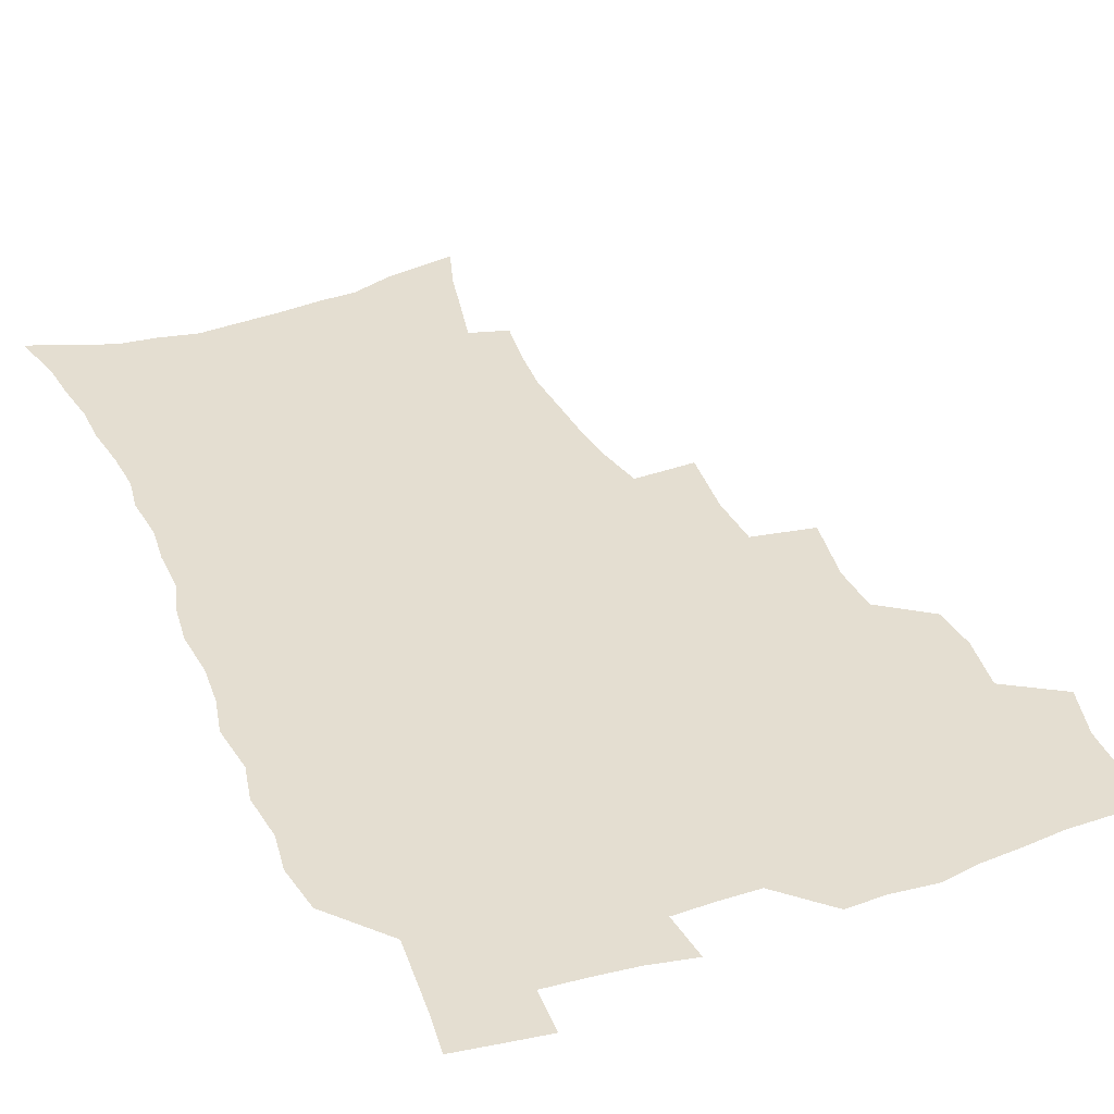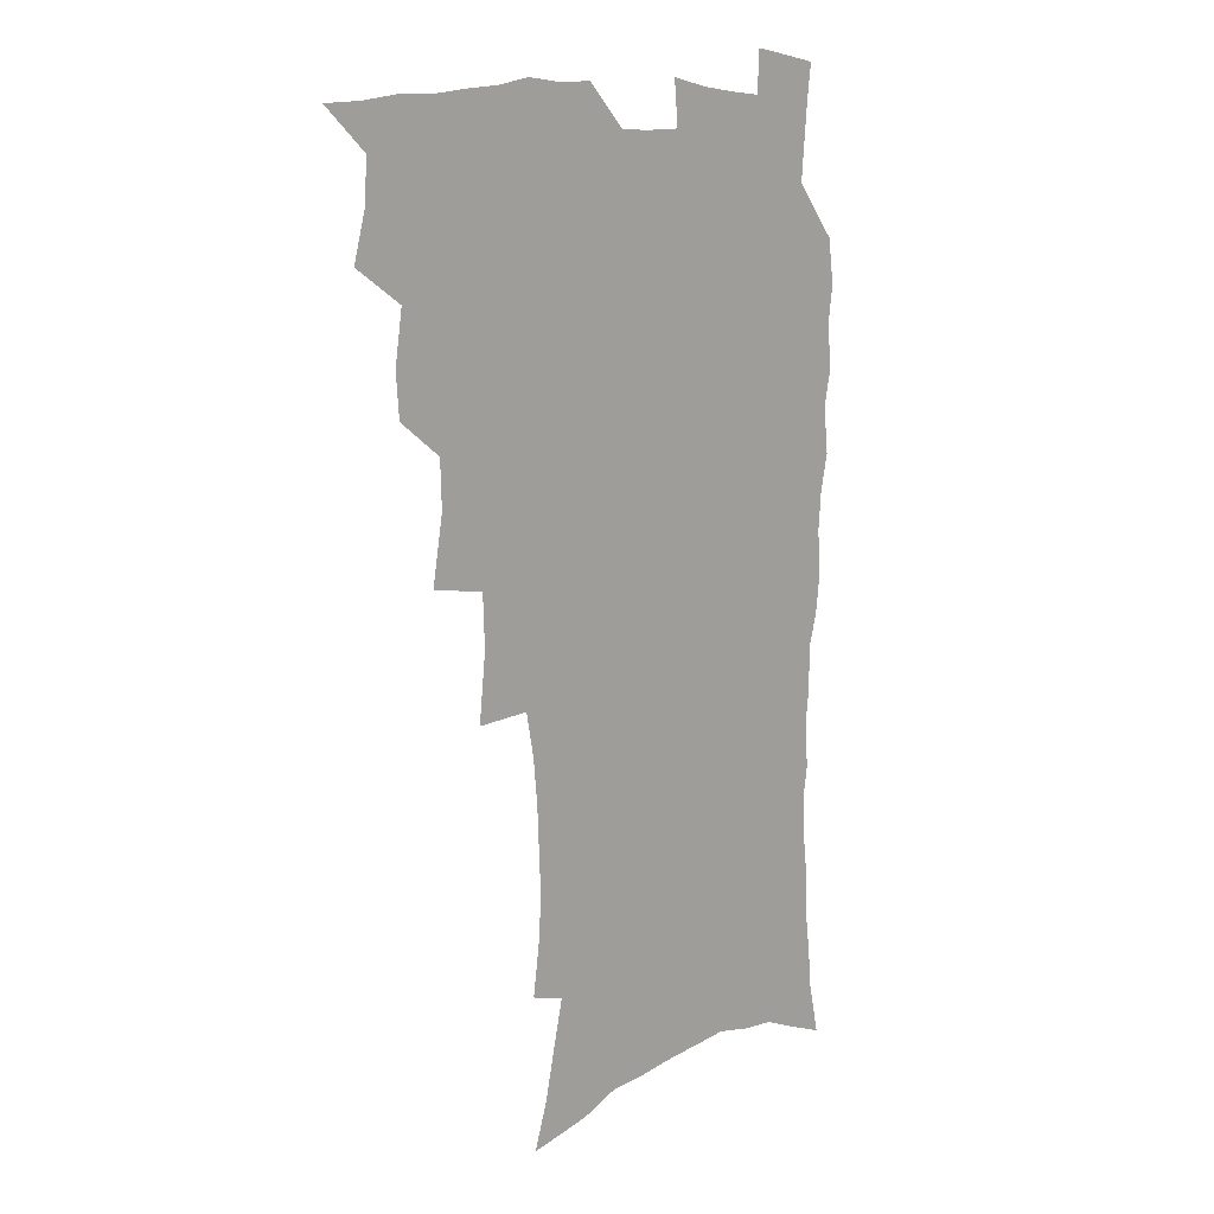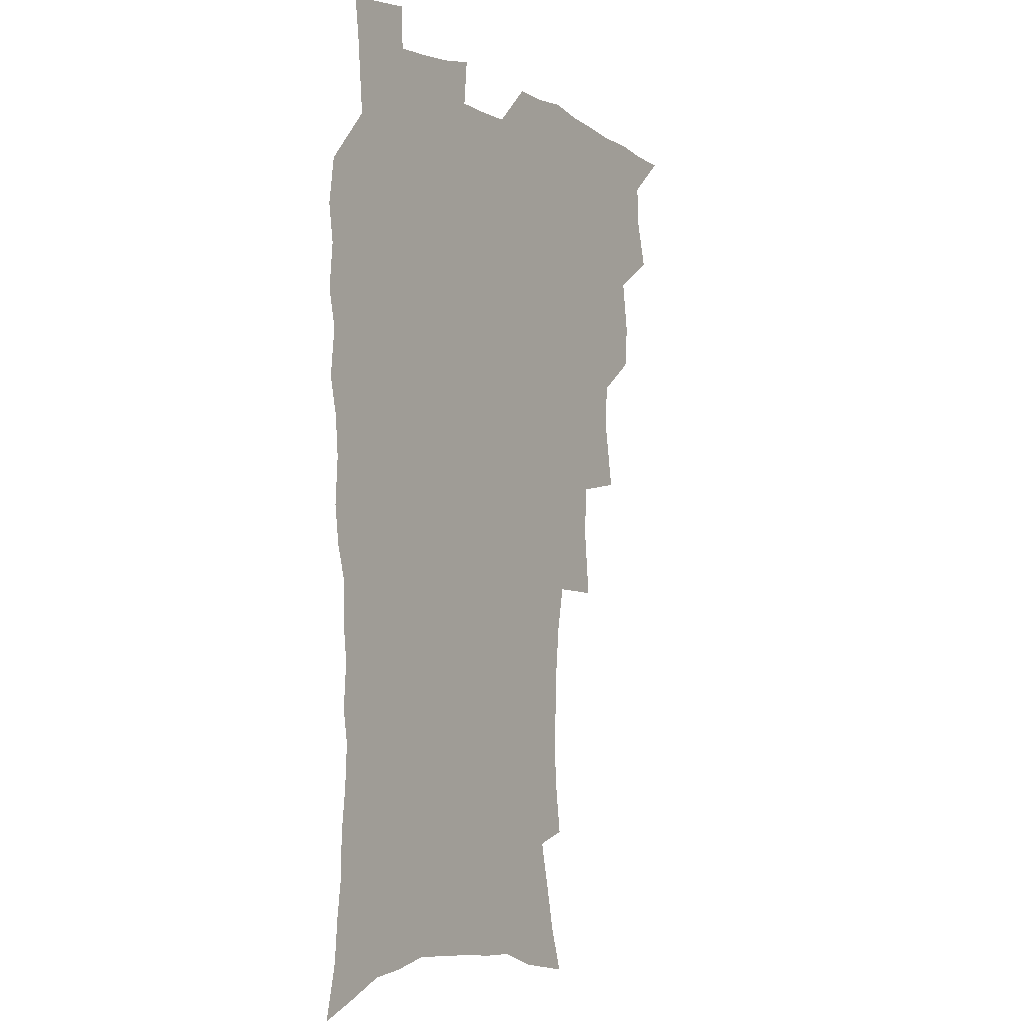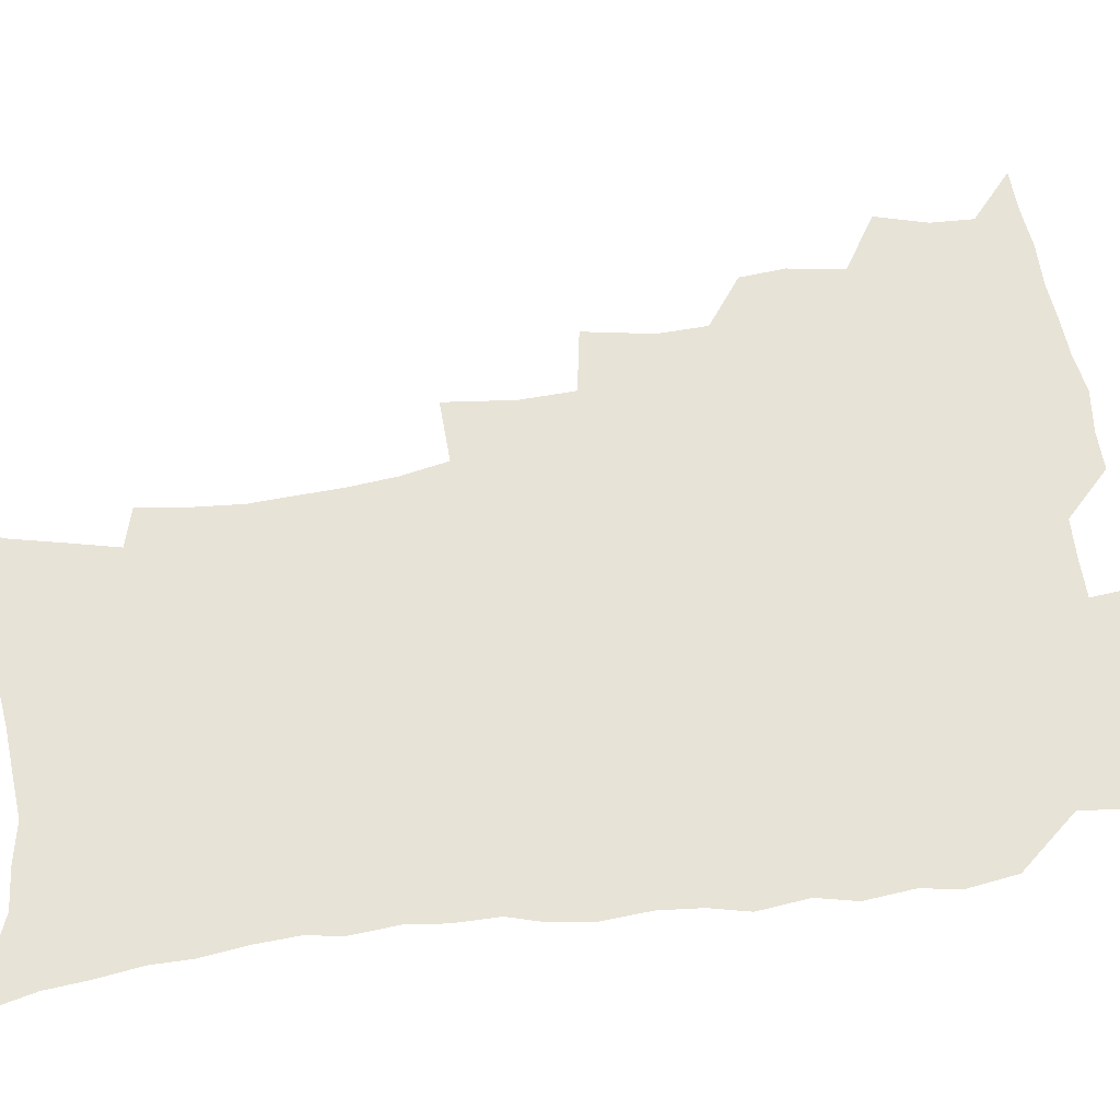
<metadata>
{"format":"obj","ext":"obj","renderer":"f3d","projection":"perspective","resolution":1024,"background":"white","views":[{"elev":36.4,"azim":156.9,"up":"+Z"},{"elev":11.5,"azim":-48.0,"up":"+Y"},{"elev":-4.9,"azim":121.9,"up":"+Y"},{"elev":62.4,"azim":82.0,"up":"+Z"}]}
</metadata>
<code>
v 465.8 522.4 0
v 477.2 472.8 0
v 482.5 491.6 0
v 483.1 507.2 0
v 481.5 523.1 0
v 495.4 423.2 0
v 494 439.7 0
v 497.1 459.9 0
v 499.2 477.3 0
v 499.9 492.9 0
v 499 507.9 0
v 496.5 525 0
v 509.3 366.8 0
v 513.7 392 0
v 513.1 410.1 0
v 515.4 430.5 0
v 513.4 445.6 0
v 512.3 460.6 0
v 516.1 479.3 0
v 515.6 493.9 0
v 514.1 508.8 0
v 512.1 525.1 0
v 530 317.2 0
v 532.8 342.8 0
v 532 362.9 0
v 531.3 381.8 0
v 532.1 401.2 0
v 530.4 416.2 0
v 531.3 433.9 0
v 531.4 449.9 0
v 531.5 465.5 0
v 531 480.3 0
v 530.2 495 0
v 528.8 510 0
v 526.8 526.7 0
v 555.4 214.4 0
v 558 233.2 0
v 559.3 250.6 0
v 558.5 265.6 0
v 557.7 283.4 0
v 556 301 0
v 552.6 318 0
v 550 335.3 0
v 548.5 352.8 0
v 548.4 372 0
v 546.8 387.5 0
v 546.6 404.5 0
v 546.6 420.9 0
v 547.4 437.4 0
v 547.2 452.4 0
v 548.1 467.6 0
v 546.7 481.6 0
v 545 496.1 0
v 543.6 510.8 0
v 541.3 527.9 0
v 555.8 156.7 0
v 561.5 174 0
v 565 190 0
v 569.7 210.2 0
v 572.8 230.2 0
v 572.2 244.7 0
v 572.7 261.9 0
v 571 276.2 0
v 571 296.4 0
v 568.1 310.1 0
v 566.3 327.4 0
v 563.7 342.1 0
v 563.7 360.5 0
v 562.7 376.8 0
v 562.7 393.8 0
v 562 409 0
v 563.2 426 0
v 562.1 439.7 0
v 563.2 455.5 0
v 562.2 468.9 0
v 561.2 482.6 0
v 560.1 496.7 0
v 557.8 512.8 0
v 555.5 530.4 0
v 568.4 159 0
v 575.9 180.6 0
v 581.1 201.2 0
v 584.7 221.7 0
v 585.6 238.7 0
v 585.8 255.2 0
v 584.6 269.3 0
v 584 286.6 0
v 583.1 303.6 0
v 581.2 318.4 0
v 580.3 335.6 0
v 579.1 351.2 0
v 577 364.1 0
v 576.5 380.5 0
v 576.8 397.2 0
v 577.6 414.4 0
v 576.9 427.8 0
v 576.5 441.6 0
v 576.9 456.4 0
v 575.9 469.7 0
v 575.7 483.3 0
v 574.4 497.2 0
v 572.2 513.7 0
v 571.1 528.8 0
v 581.9 161.5 0
v 591.8 189.7 0
v 596.2 211.4 0
v 596.9 227.2 0
v 597.4 243.6 0
v 597.1 259.5 0
v 596.5 275 0
v 595.6 290.8 0
v 594.6 307 0
v 594.3 325.5 0
v 592.7 339 0
v 591.3 353.1 0
v 591.1 369.6 0
v 590.2 384.4 0
v 590.5 398.4 0
v 590.6 414.6 0
v 590.1 428.2 0
v 590.1 442.6 0
v 590.5 457.2 0
v 590 470.5 0
v 589.4 483.9 0
v 588.4 498.3 0
v 586.8 513.8 0
v 585.3 529.3 0
v 597.5 167.3 0
v 605.7 195.2 0
v 608.2 215 0
v 609.1 232.3 0
v 608.9 246.9 0
v 608.2 261 0
v 607.8 277.8 0
v 607.3 294.9 0
v 606.5 310.1 0
v 606 327.9 0
v 605 341.5 0
v 604.5 357.2 0
v 603.7 371 0
v 602.7 382 0
v 603.2 399.4 0
v 603.8 416.3 0
v 603.6 429.7 0
v 604.1 444.8 0
v 603.8 457.6 0
v 603.6 470.9 0
v 603.2 484.3 0
v 603.2 497.9 0
v 601.7 513.1 0
v 612.3 168.1 0
v 618.3 196.6 0
v 620 217.3 0
v 620.4 233.3 0
v 620.4 249.8 0
v 619.9 264.6 0
v 619.5 281.7 0
v 618.8 295 0
v 618.2 313.1 0
v 617.8 328.5 0
v 617.2 343.1 0
v 616.9 358.2 0
v 616.8 373.9 0
v 616.8 387.5 0
v 616.5 401.8 0
v 616.7 417.2 0
v 616.6 430.1 0
v 617 444.8 0
v 617.3 458.2 0
v 617.7 471.3 0
v 617.5 484.3 0
v 617 498.3 0
v 616.3 512.8 0
v 628.1 170 0
v 631 196 0
v 631.7 215.6 0
v 631.9 234.4 0
v 631.8 250.5 0
v 631.4 266 0
v 630.9 282.1 0
v 630.5 297.2 0
v 630.2 310.7 0
v 629.5 329.5 0
v 629.5 341.6 0
v 629.2 358.5 0
v 629.2 372.9 0
v 629.3 388.1 0
v 629.3 401.9 0
v 629.4 416.8 0
v 629.7 430.8 0
v 630 444.6 0
v 630.3 458 0
v 630.6 471.3 0
v 631 484.2 0
v 631.2 497.7 0
v 630.5 513.1 0
v 628.8 530.7 0
v 643.8 171.1 0
v 644 197.9 0
v 643.7 217.5 0
v 643.6 232.8 0
v 643.4 249.1 0
v 642.9 265.8 0
v 642.4 281.9 0
v 641.9 299.7 0
v 641.8 312.1 0
v 641.3 329.3 0
v 641.4 343.2 0
v 641.5 357.4 0
v 641.7 372.4 0
v 641.8 387 0
v 642 401.3 0
v 642.2 415.7 0
v 642.6 430.2 0
v 643 443.9 0
v 643.5 457.1 0
v 644 470.5 0
v 644.5 483.9 0
v 645 497.5 0
v 645.3 511.7 0
v 645 527.5 0
v 659.3 172.3 0
v 656.9 196.4 0
v 656 214.9 0
v 655.1 232.5 0
v 655.8 245.6 0
v 654.3 265.1 0
v 654.9 277.9 0
v 653.6 296.7 0
v 653.3 312.3 0
v 653.4 327.2 0
v 653.2 342.7 0
v 653.5 356.7 0
v 654.7 369.6 0
v 654.9 384.3 0
v 655.1 399.1 0
v 655.5 412.9 0
v 655.3 429.5 0
v 655.7 443.4 0
v 656.7 456.8 0
v 657.3 470.2 0
v 658.2 483.4 0
v 658.9 496.8 0
v 659.5 510.9 0
v 659.9 525.8 0
v 674.4 169.2 0
v 670.2 193.7 0
v 669.1 210.9 0
v 668.5 227 0
v 667.5 244.4 0
v 666.7 261.1 0
v 666.4 276.5 0
v 665.2 294.7 0
v 665.4 309.1 0
v 666.9 321.7 0
v 666.3 338.3 0
v 667.5 351.4 0
v 667.2 368 0
v 667.4 383 0
v 668 397.3 0
v 668 412.8 0
v 669.7 425.9 0
v 670.7 439.6 0
v 670.4 454.8 0
v 670.9 468.8 0
v 672 482.2 0
v 672.7 496.1 0
v 673.7 510.3 0
v 674.7 524.6 0
v 675.6 541.1 0
v 688.7 167.8 0
v 683.7 190.4 0
v 682.4 206.7 0
v 680.8 224.2 0
v 680.5 239.3 0
v 678.9 257.6 0
v 678.1 274 0
v 678 289.3 0
v 679.2 302.7 0
v 678.4 320.1 0
v 679.5 333.8 0
v 679.5 349.5 0
v 680.4 363.7 0
v 680.9 378.8 0
v 682.4 392.6 0
v 682.9 407.7 0
v 684.5 421.4 0
v 683.9 437.8 0
v 685.5 451.3 0
v 685.4 466.4 0
v 685.4 481.5 0
v 686.5 495 0
v 688 508.9 0
v 689.4 523.4 0
v 690.6 538.9 0
v 704.4 161.4 0
v 698.7 184 0
v 696.1 201.6 0
v 695.4 216.8 0
v 693.4 234.4 0
v 692.7 250.2 0
v 692 266.4 0
v 692.1 281.7 0
v 691.8 297.6 0
v 691.6 313.6 0
v 693.8 326.7 0
v 695 341.3 0
v 694 358.3 0
v 697.7 370.6 0
v 697.6 386.6 0
v 696.8 403.3 0
v 699.2 416.9 0
v 699 433 0
v 700.2 447.6 0
v 700.4 462.9 0
v 699.8 478.6 0
v 701.5 492.5 0
v 702.8 507.3 0
v 704.1 522 0
v 706.1 536.5 0
v 719.6 155.6 0
v 715 175.7 0
v 713.7 191.2 0
v 711.4 207.6 0
v 711.4 221.7 0
v 709.3 238.7 0
v 708.5 254.6 0
v 710.6 267.2 0
v 709.3 284.5 0
v 710.9 298.7 0
v 711 314.8 0
v 714.6 327.4 0
v 716.6 342.2 0
v 715.4 360.1 0
v 716.7 375.4 0
v 720 389.5 0
v 718 407.8 0
v 721.1 421.9 0
v 719.4 439.5 0
v 721.6 453.9 0
v 719.1 471.6 0
f 4 5 1
f 8 9 2
f 2 9 3
f 9 10 3
f 3 10 4
f 10 11 4
f 4 11 5
f 11 12 5
f 15 16 6
f 6 16 7
f 16 17 7
f 7 17 8
f 17 18 8
f 8 18 9
f 18 19 9
f 9 19 10
f 19 20 10
f 10 20 11
f 20 21 11
f 11 21 12
f 21 22 12
f 25 26 13
f 13 26 14
f 26 27 14
f 14 27 15
f 27 28 15
f 15 28 16
f 28 29 16
f 16 29 17
f 29 30 17
f 17 30 18
f 30 31 18
f 18 31 19
f 31 32 19
f 19 32 20
f 32 33 20
f 20 33 21
f 33 34 21
f 21 34 22
f 34 35 22
f 42 43 23
f 23 43 24
f 43 44 24
f 24 44 25
f 44 45 25
f 25 45 26
f 45 46 26
f 26 46 27
f 46 47 27
f 27 47 28
f 47 48 28
f 28 48 29
f 48 49 29
f 29 49 30
f 49 50 30
f 30 50 31
f 50 51 31
f 31 51 32
f 51 52 32
f 32 52 33
f 52 53 33
f 33 53 34
f 53 54 34
f 34 54 35
f 54 55 35
f 59 60 36
f 36 60 37
f 60 61 37
f 37 61 38
f 61 62 38
f 38 62 39
f 62 63 39
f 39 63 40
f 63 64 40
f 40 64 41
f 64 65 41
f 41 65 42
f 65 66 42
f 42 66 43
f 66 67 43
f 43 67 44
f 67 68 44
f 44 68 45
f 68 69 45
f 45 69 46
f 69 70 46
f 46 70 47
f 70 71 47
f 47 71 48
f 71 72 48
f 48 72 49
f 72 73 49
f 49 73 50
f 73 74 50
f 50 74 51
f 74 75 51
f 51 75 52
f 75 76 52
f 52 76 53
f 76 77 53
f 53 77 54
f 77 78 54
f 54 78 55
f 78 79 55
f 56 80 57
f 80 81 57
f 57 81 58
f 81 82 58
f 58 82 59
f 82 83 59
f 59 83 60
f 83 84 60
f 60 84 61
f 84 85 61
f 61 85 62
f 85 86 62
f 62 86 63
f 86 87 63
f 63 87 64
f 87 88 64
f 64 88 65
f 88 89 65
f 65 89 66
f 89 90 66
f 66 90 67
f 90 91 67
f 67 91 68
f 91 92 68
f 68 92 69
f 92 93 69
f 69 93 70
f 93 94 70
f 70 94 71
f 94 95 71
f 71 95 72
f 95 96 72
f 72 96 73
f 96 97 73
f 73 97 74
f 97 98 74
f 74 98 75
f 98 99 75
f 75 99 76
f 99 100 76
f 76 100 77
f 100 101 77
f 77 101 78
f 101 102 78
f 78 102 79
f 102 103 79
f 80 104 81
f 104 105 81
f 81 105 82
f 105 106 82
f 82 106 83
f 106 107 83
f 83 107 84
f 107 108 84
f 84 108 85
f 108 109 85
f 85 109 86
f 109 110 86
f 86 110 87
f 110 111 87
f 87 111 88
f 111 112 88
f 88 112 89
f 112 113 89
f 89 113 90
f 113 114 90
f 90 114 91
f 114 115 91
f 91 115 92
f 115 116 92
f 92 116 93
f 116 117 93
f 93 117 94
f 117 118 94
f 94 118 95
f 118 119 95
f 95 119 96
f 119 120 96
f 96 120 97
f 120 121 97
f 97 121 98
f 121 122 98
f 98 122 99
f 122 123 99
f 99 123 100
f 123 124 100
f 100 124 101
f 124 125 101
f 101 125 102
f 125 126 102
f 102 126 103
f 126 127 103
f 104 128 105
f 128 129 105
f 105 129 106
f 129 130 106
f 106 130 107
f 130 131 107
f 107 131 108
f 131 132 108
f 108 132 109
f 132 133 109
f 109 133 110
f 133 134 110
f 110 134 111
f 134 135 111
f 111 135 112
f 135 136 112
f 112 136 113
f 136 137 113
f 113 137 114
f 137 138 114
f 114 138 115
f 138 139 115
f 115 139 116
f 139 140 116
f 116 140 117
f 140 141 117
f 117 141 118
f 141 142 118
f 118 142 119
f 142 143 119
f 119 143 120
f 143 144 120
f 120 144 121
f 144 145 121
f 121 145 122
f 145 146 122
f 122 146 123
f 146 147 123
f 123 147 124
f 147 148 124
f 124 148 125
f 148 149 125
f 125 149 126
f 149 150 126
f 126 150 127
f 128 151 129
f 151 152 129
f 129 152 130
f 152 153 130
f 130 153 131
f 153 154 131
f 131 154 132
f 154 155 132
f 132 155 133
f 155 156 133
f 133 156 134
f 156 157 134
f 134 157 135
f 157 158 135
f 135 158 136
f 158 159 136
f 136 159 137
f 159 160 137
f 137 160 138
f 160 161 138
f 138 161 139
f 161 162 139
f 139 162 140
f 162 163 140
f 140 163 141
f 163 164 141
f 141 164 142
f 164 165 142
f 142 165 143
f 165 166 143
f 143 166 144
f 166 167 144
f 144 167 145
f 167 168 145
f 145 168 146
f 168 169 146
f 146 169 147
f 169 170 147
f 147 170 148
f 170 171 148
f 148 171 149
f 171 172 149
f 149 172 150
f 172 173 150
f 151 174 152
f 174 175 152
f 152 175 153
f 175 176 153
f 153 176 154
f 176 177 154
f 154 177 155
f 177 178 155
f 155 178 156
f 178 179 156
f 156 179 157
f 179 180 157
f 157 180 158
f 180 181 158
f 158 181 159
f 181 182 159
f 159 182 160
f 182 183 160
f 160 183 161
f 183 184 161
f 161 184 162
f 184 185 162
f 162 185 163
f 185 186 163
f 163 186 164
f 186 187 164
f 164 187 165
f 187 188 165
f 165 188 166
f 188 189 166
f 166 189 167
f 189 190 167
f 167 190 168
f 190 191 168
f 168 191 169
f 191 192 169
f 169 192 170
f 192 193 170
f 170 193 171
f 193 194 171
f 171 194 172
f 194 195 172
f 172 195 173
f 195 196 173
f 174 198 175
f 198 199 175
f 175 199 176
f 199 200 176
f 176 200 177
f 200 201 177
f 177 201 178
f 201 202 178
f 178 202 179
f 202 203 179
f 179 203 180
f 203 204 180
f 180 204 181
f 204 205 181
f 181 205 182
f 205 206 182
f 182 206 183
f 206 207 183
f 183 207 184
f 207 208 184
f 184 208 185
f 208 209 185
f 185 209 186
f 209 210 186
f 186 210 187
f 210 211 187
f 187 211 188
f 211 212 188
f 188 212 189
f 212 213 189
f 189 213 190
f 213 214 190
f 190 214 191
f 214 215 191
f 191 215 192
f 215 216 192
f 192 216 193
f 216 217 193
f 193 217 194
f 217 218 194
f 194 218 195
f 218 219 195
f 195 219 196
f 219 220 196
f 196 220 197
f 220 221 197
f 198 222 199
f 222 223 199
f 199 223 200
f 223 224 200
f 200 224 201
f 224 225 201
f 201 225 202
f 225 226 202
f 202 226 203
f 226 227 203
f 203 227 204
f 227 228 204
f 204 228 205
f 228 229 205
f 205 229 206
f 229 230 206
f 206 230 207
f 230 231 207
f 207 231 208
f 231 232 208
f 208 232 209
f 232 233 209
f 209 233 210
f 233 234 210
f 210 234 211
f 234 235 211
f 211 235 212
f 235 236 212
f 212 236 213
f 236 237 213
f 213 237 214
f 237 238 214
f 214 238 215
f 238 239 215
f 215 239 216
f 239 240 216
f 216 240 217
f 240 241 217
f 217 241 218
f 241 242 218
f 218 242 219
f 242 243 219
f 219 243 220
f 243 244 220
f 220 244 221
f 244 245 221
f 222 246 223
f 246 247 223
f 223 247 224
f 247 248 224
f 224 248 225
f 248 249 225
f 225 249 226
f 249 250 226
f 226 250 227
f 250 251 227
f 227 251 228
f 251 252 228
f 228 252 229
f 252 253 229
f 229 253 230
f 253 254 230
f 230 254 231
f 254 255 231
f 231 255 232
f 255 256 232
f 232 256 233
f 256 257 233
f 233 257 234
f 257 258 234
f 234 258 235
f 258 259 235
f 235 259 236
f 259 260 236
f 236 260 237
f 260 261 237
f 237 261 238
f 261 262 238
f 238 262 239
f 262 263 239
f 239 263 240
f 263 264 240
f 240 264 241
f 264 265 241
f 241 265 242
f 265 266 242
f 242 266 243
f 266 267 243
f 243 267 244
f 267 268 244
f 244 268 245
f 268 269 245
f 246 271 247
f 271 272 247
f 247 272 248
f 272 273 248
f 248 273 249
f 273 274 249
f 249 274 250
f 274 275 250
f 250 275 251
f 275 276 251
f 251 276 252
f 276 277 252
f 252 277 253
f 277 278 253
f 253 278 254
f 278 279 254
f 254 279 255
f 279 280 255
f 255 280 256
f 280 281 256
f 256 281 257
f 281 282 257
f 257 282 258
f 282 283 258
f 258 283 259
f 283 284 259
f 259 284 260
f 284 285 260
f 260 285 261
f 285 286 261
f 261 286 262
f 286 287 262
f 262 287 263
f 287 288 263
f 263 288 264
f 288 289 264
f 264 289 265
f 289 290 265
f 265 290 266
f 290 291 266
f 266 291 267
f 291 292 267
f 267 292 268
f 292 293 268
f 268 293 269
f 293 294 269
f 269 294 270
f 294 295 270
f 271 296 272
f 296 297 272
f 272 297 273
f 297 298 273
f 273 298 274
f 298 299 274
f 274 299 275
f 299 300 275
f 275 300 276
f 300 301 276
f 276 301 277
f 301 302 277
f 277 302 278
f 302 303 278
f 278 303 279
f 303 304 279
f 279 304 280
f 304 305 280
f 280 305 281
f 305 306 281
f 281 306 282
f 306 307 282
f 282 307 283
f 307 308 283
f 283 308 284
f 308 309 284
f 284 309 285
f 309 310 285
f 285 310 286
f 310 311 286
f 286 311 287
f 311 312 287
f 287 312 288
f 312 313 288
f 288 313 289
f 313 314 289
f 289 314 290
f 314 315 290
f 290 315 291
f 315 316 291
f 291 316 292
f 316 317 292
f 292 317 293
f 317 318 293
f 293 318 294
f 318 319 294
f 294 319 295
f 319 320 295
f 296 321 297
f 321 322 297
f 297 322 298
f 322 323 298
f 298 323 299
f 323 324 299
f 299 324 300
f 324 325 300
f 300 325 301
f 325 326 301
f 301 326 302
f 326 327 302
f 302 327 303
f 327 328 303
f 303 328 304
f 328 329 304
f 304 329 305
f 329 330 305
f 305 330 306
f 330 331 306
f 306 331 307
f 331 332 307
f 307 332 308
f 332 333 308
f 308 333 309
f 333 334 309
f 309 334 310
f 334 335 310
f 310 335 311
f 335 336 311
f 311 336 312
f 336 337 312
f 312 337 313
f 337 338 313
f 313 338 314
f 338 339 314
f 314 339 315
f 339 340 315
f 315 340 316
f 340 341 316
f 316 341 317

</code>
